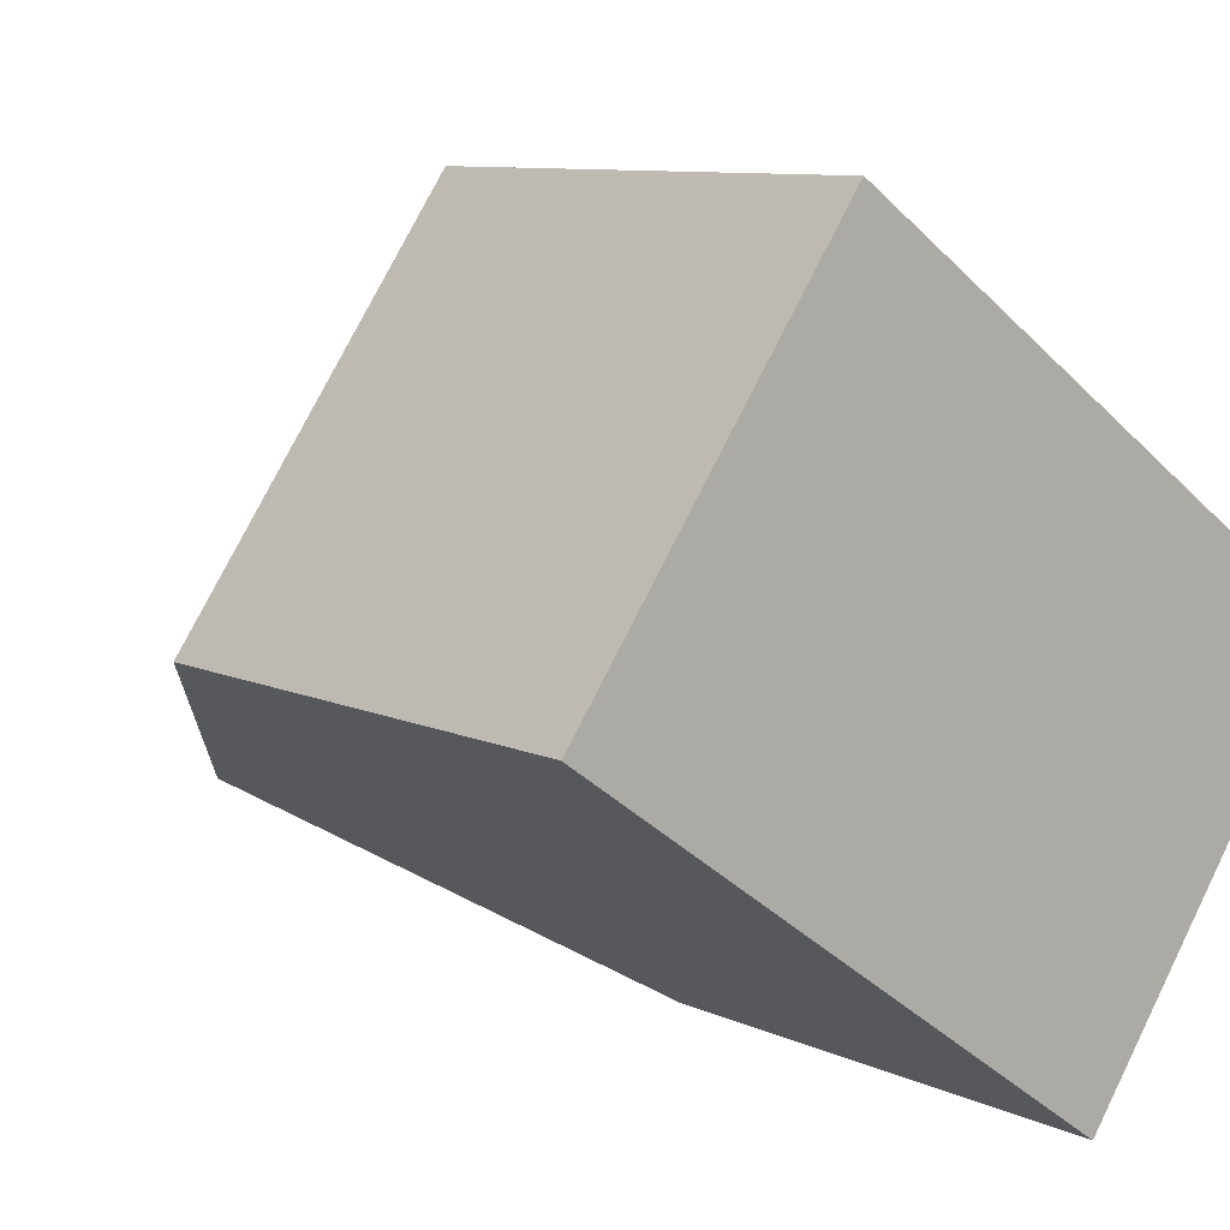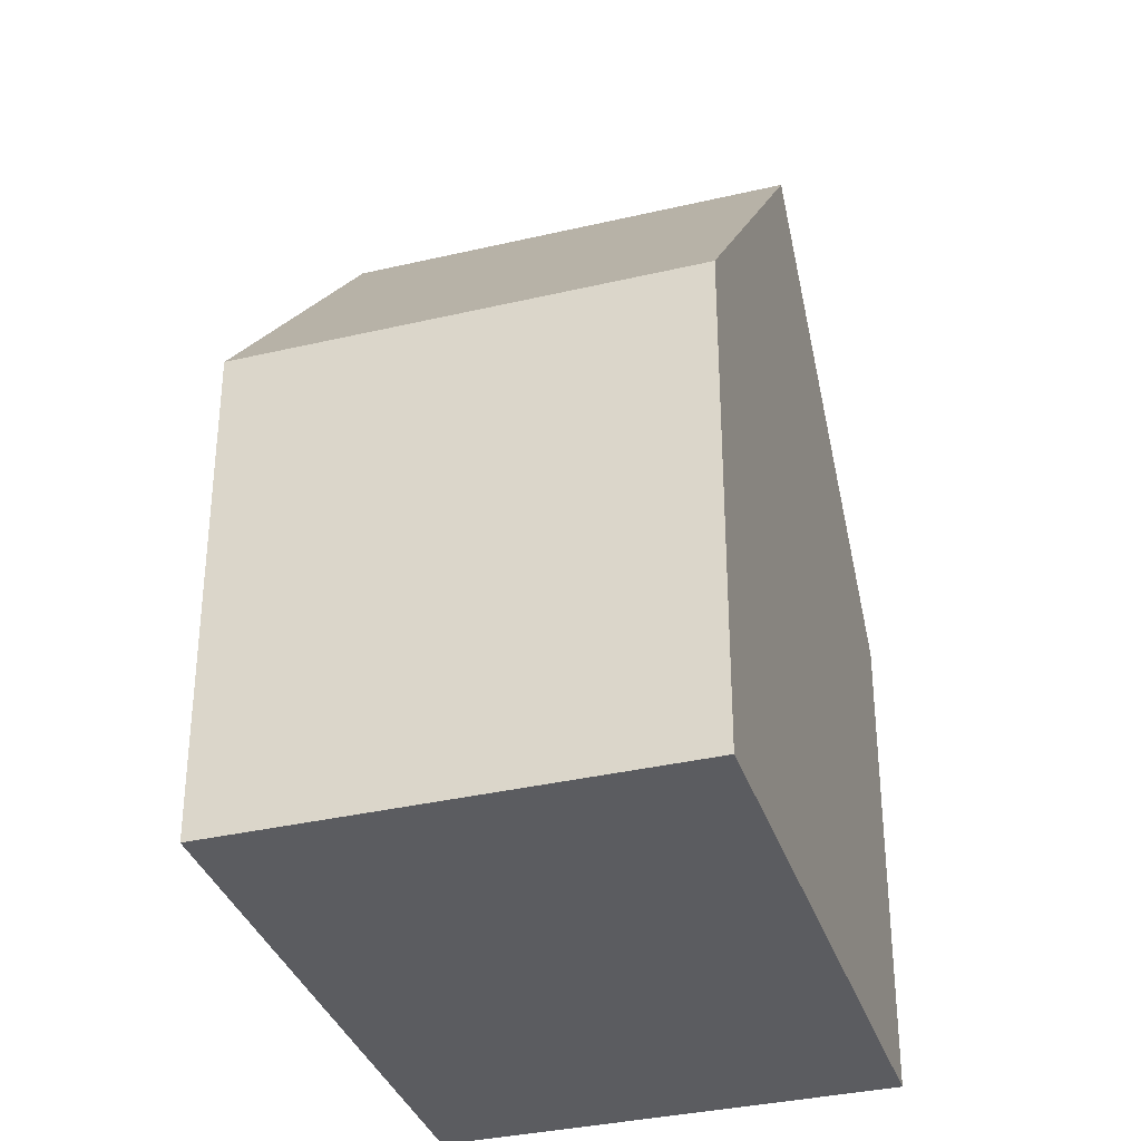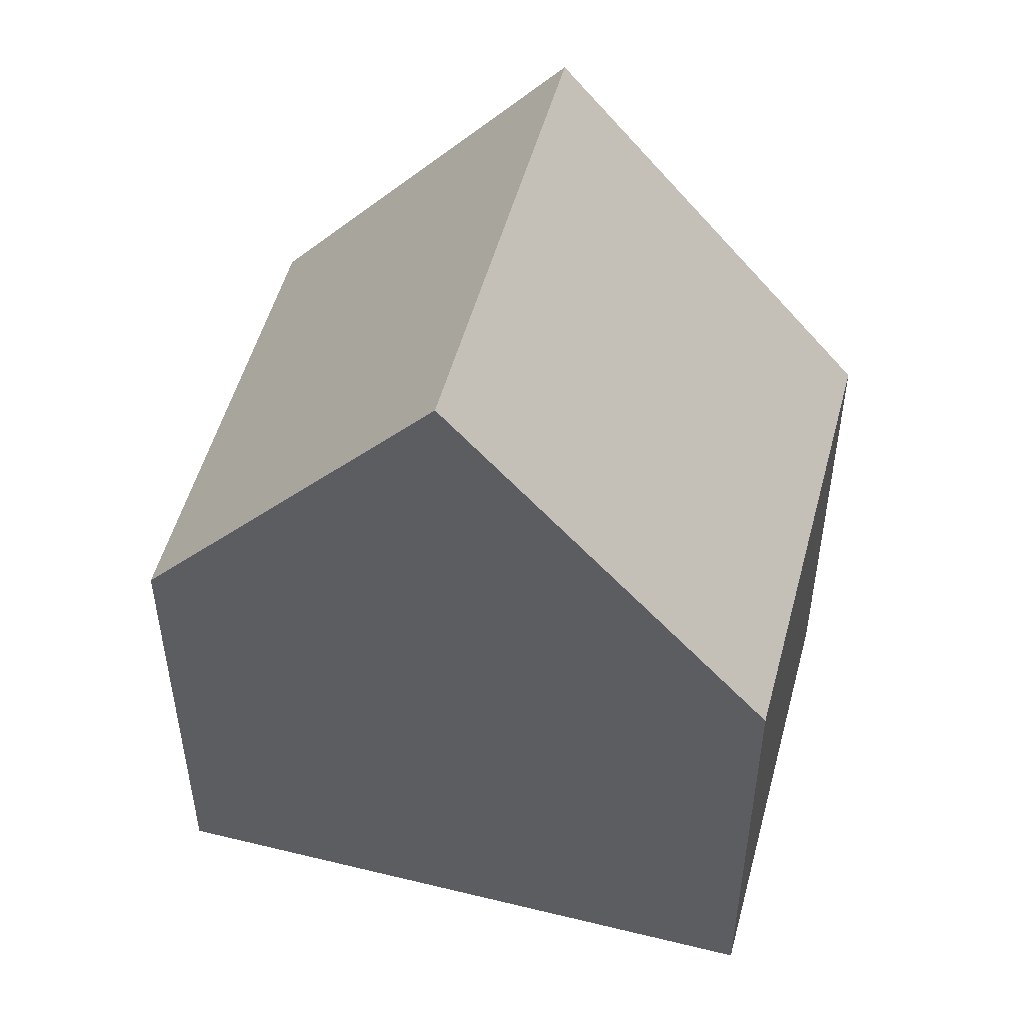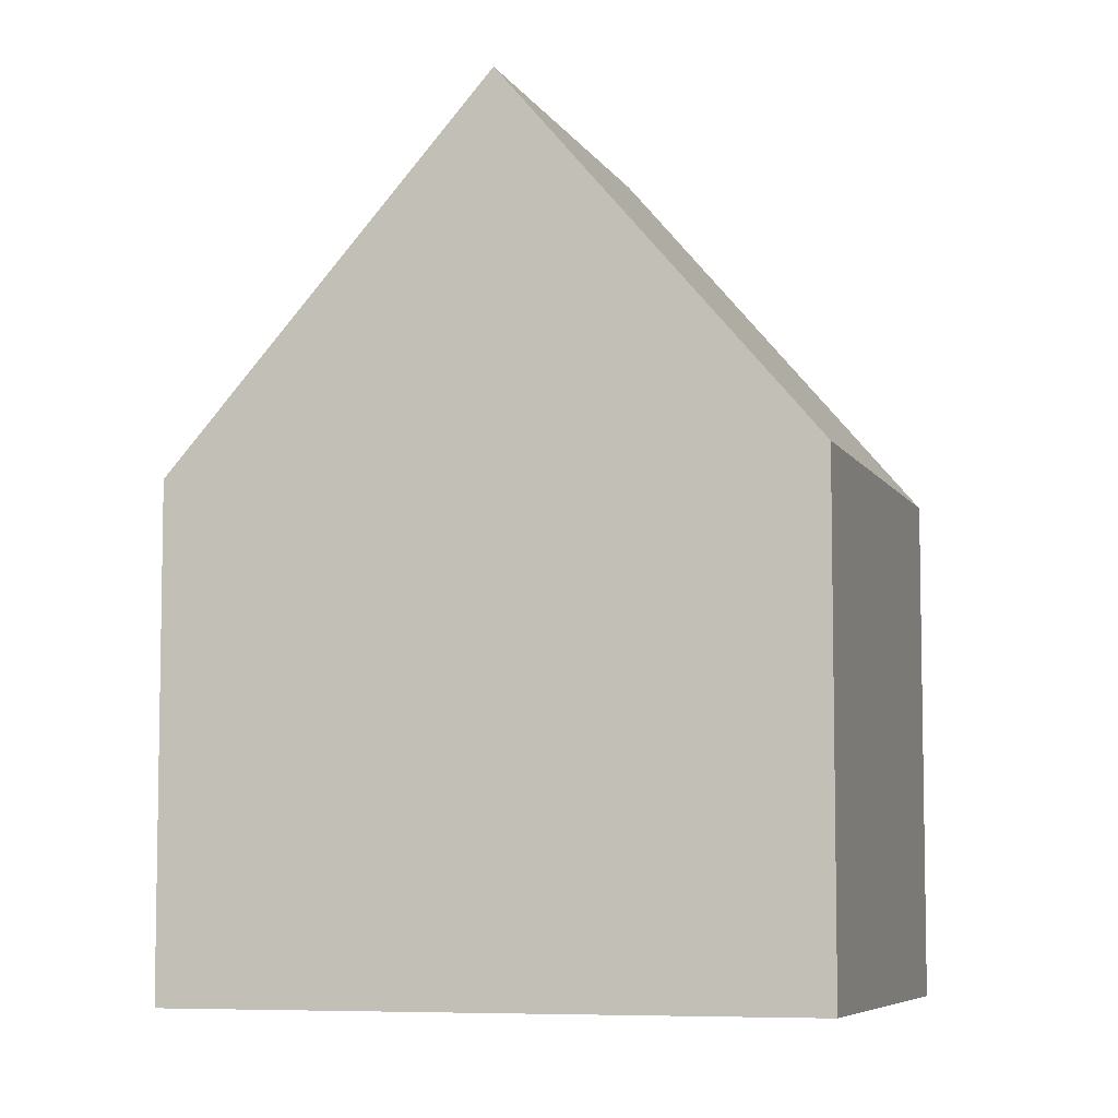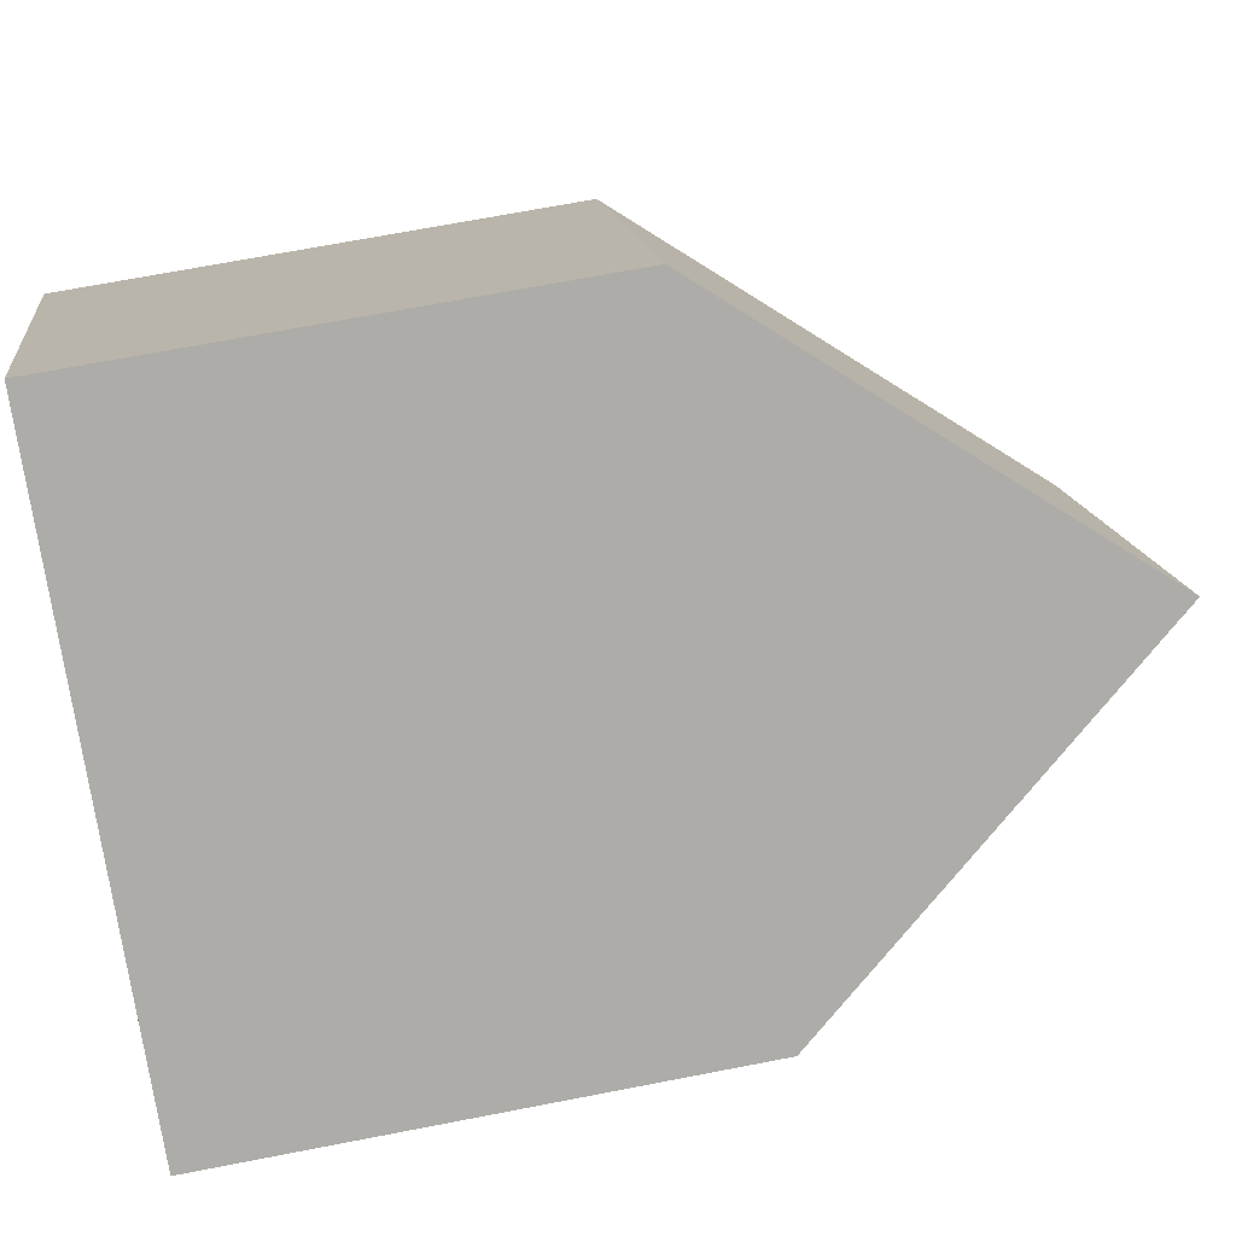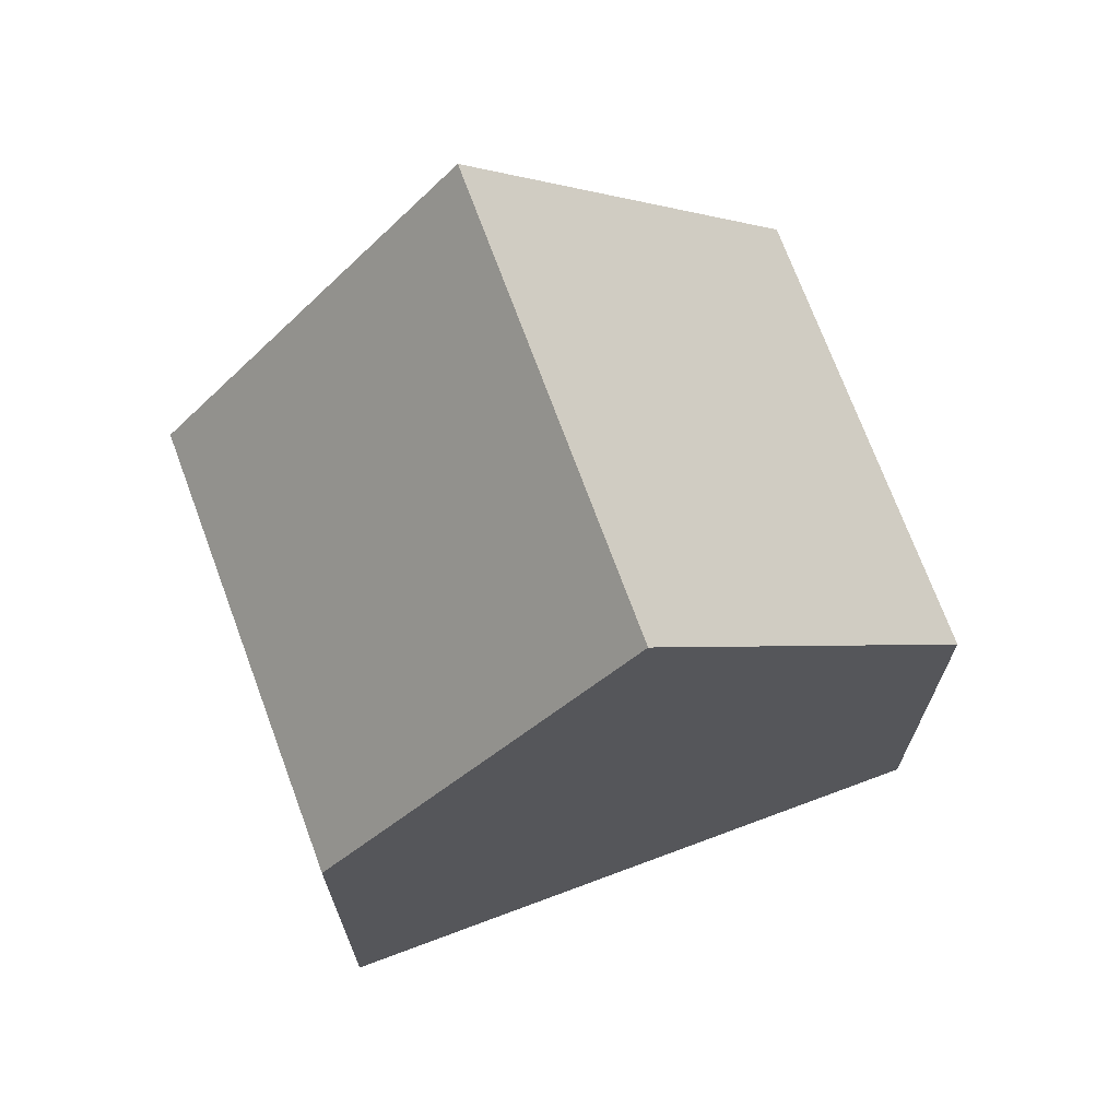
<metadata>
{"format":"obj","ext":"obj","renderer":"f3d","projection":"perspective","resolution":1024,"background":"white","views":[{"elev":9.0,"azim":141.1,"up":"+Y"},{"elev":-34.8,"azim":-37.6,"up":"+Z"},{"elev":52.2,"azim":50.0,"up":"+Z"},{"elev":-6.7,"azim":-128.0,"up":"+Z"},{"elev":68.8,"azim":-101.0,"up":"+Y"},{"elev":71.5,"azim":14.7,"up":"+Z"}]}
</metadata>
<code>
v 90.21 77.78 -2.276
v 88.2 80.65 -2.251
v 86.26 75 -2.195
v 84.25 77.86 -2.198
v 86.18 79.22 0.5582
v 88.18 76.35 0.5555
v 86.42 78.88 0.5578
v 88.44 80.3 -2.254
v 90.18 77.76 -2.234
v 88.41 80.28 -2.212
v 88.17 80.62 -2.209
v 90.16 77.79 -2.233
v 90.19 77.82 -2.275
v 88.16 76.38 0.5555
v 88.18 76.35 0.5555
v 86.18 79.22 0.5582
v 84.5 77.52 -2.198
v 86.42 78.88 0.5578
v 86.24 75.03 -2.195
v 88.16 76.38 0.5555
v 84.51 77.53 -2.179
v 84.27 77.87 -2.181
v 86.26 75.04 -2.162
v 86.28 75.01 -2.161
v 90.19 77.82 -2.275
v 90.21 77.78 -2.276
v 90.21 77.78 -5.977
v 90.19 77.82 -5.977
v 88.17 80.62 -2.209
v 88.2 80.65 -2.251
v 88.2 80.65 -5.977
v 88.17 80.62 -5.977
v 86.28 75.01 -2.161
v 86.26 75 -2.195
v 86.26 75 -5.977
v 86.28 75.01 -5.977
v 84.5 77.52 -2.198
v 84.25 77.86 -2.198
v 84.25 77.86 -5.977
v 84.5 77.52 -5.977
v 90.18 77.76 -2.234
v 88.18 76.35 0.5555
v 88.18 76.35 -5.977
v 90.18 77.76 -5.977
v 88.2 80.65 -2.251
v 88.44 80.3 -2.254
v 88.44 80.3 -5.977
v 88.2 80.65 -5.977
v 90.21 77.78 -2.276
v 90.18 77.76 -2.234
v 90.18 77.76 -5.977
v 90.21 77.78 -5.977
v 86.18 79.22 0.5582
v 88.17 80.62 -2.209
v 88.17 80.62 -5.977
v 86.18 79.22 -5.977
v 88.44 80.3 -2.254
v 90.19 77.82 -2.275
v 90.19 77.82 -5.977
v 88.44 80.3 -5.977
v 84.27 77.87 -2.181
v 86.18 79.22 0.5582
v 86.18 79.22 -5.977
v 84.27 77.87 -5.977
v 86.24 75.03 -2.195
v 84.5 77.52 -2.198
v 84.5 77.52 -5.977
v 86.24 75.03 -5.977
v 86.26 75 -2.195
v 86.24 75.03 -2.195
v 86.24 75.03 -5.977
v 86.26 75 -5.977
v 84.25 77.86 -2.198
v 84.27 77.87 -2.181
v 84.27 77.87 -5.977
v 84.25 77.86 -5.977
v 88.18 76.35 0.5555
v 86.28 75.01 -2.161
v 86.28 75.01 -5.977
v 88.18 76.35 -5.977
v 84.25 77.86 -5.977
v 88.2 80.65 -5.977
v 90.21 77.78 -5.977
v 86.26 75 -5.977
f 11 5 7 10
f 22 4 17 21
f 12 10 7 14
f 13 8 10 12
f 10 8 2 11
f 12 9 1 13
f 14 6 9 12
f 21 17 19 23
f 23 19 3 24
f 21 18 16 22
f 23 20 18 21
f 24 15 20 23
f 26 27 28 25
f 30 31 32 29
f 34 35 36 33
f 38 39 40 37
f 42 43 44 41
f 46 47 48 45
f 50 51 52 49
f 54 55 56 53
f 58 59 60 57
f 62 63 64 61
f 66 67 68 65
f 70 71 72 69
f 74 75 76 73
f 78 79 80 77
f 82 83 84 81

</code>
